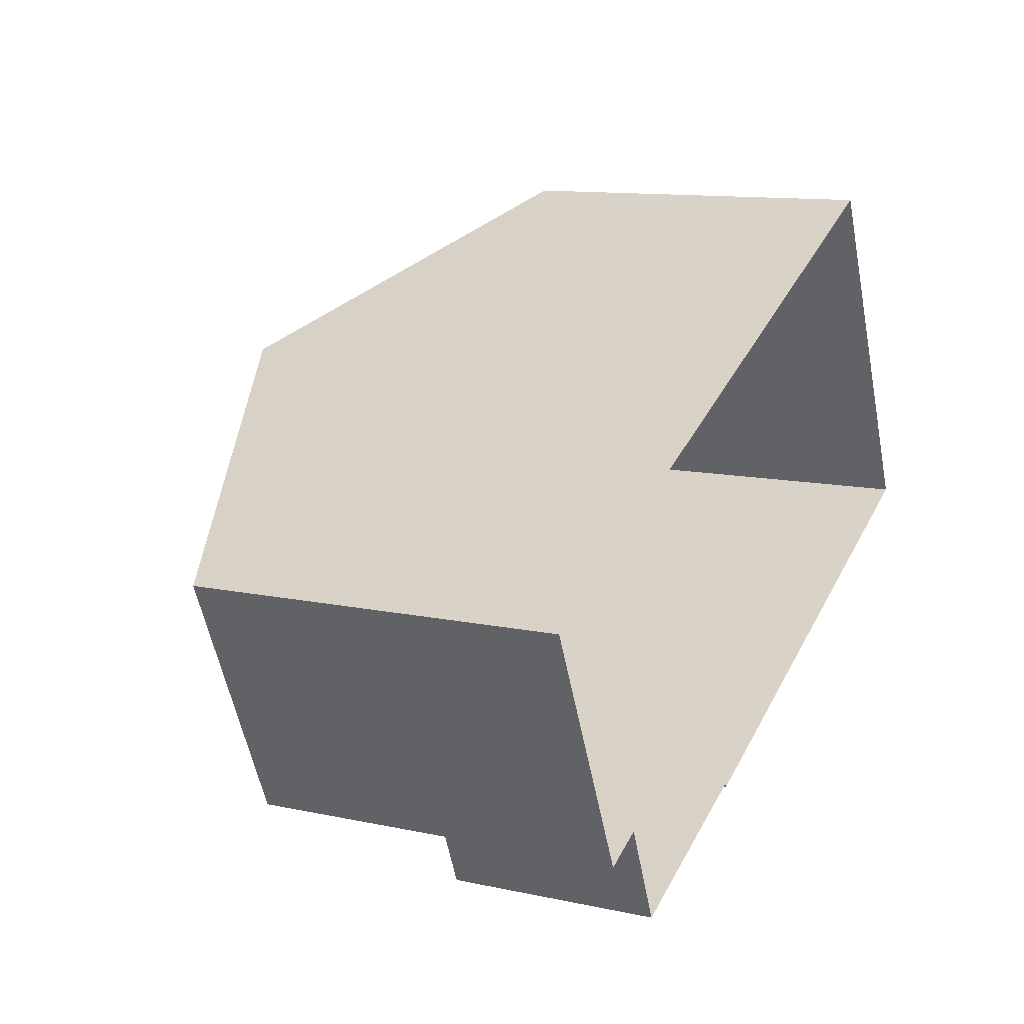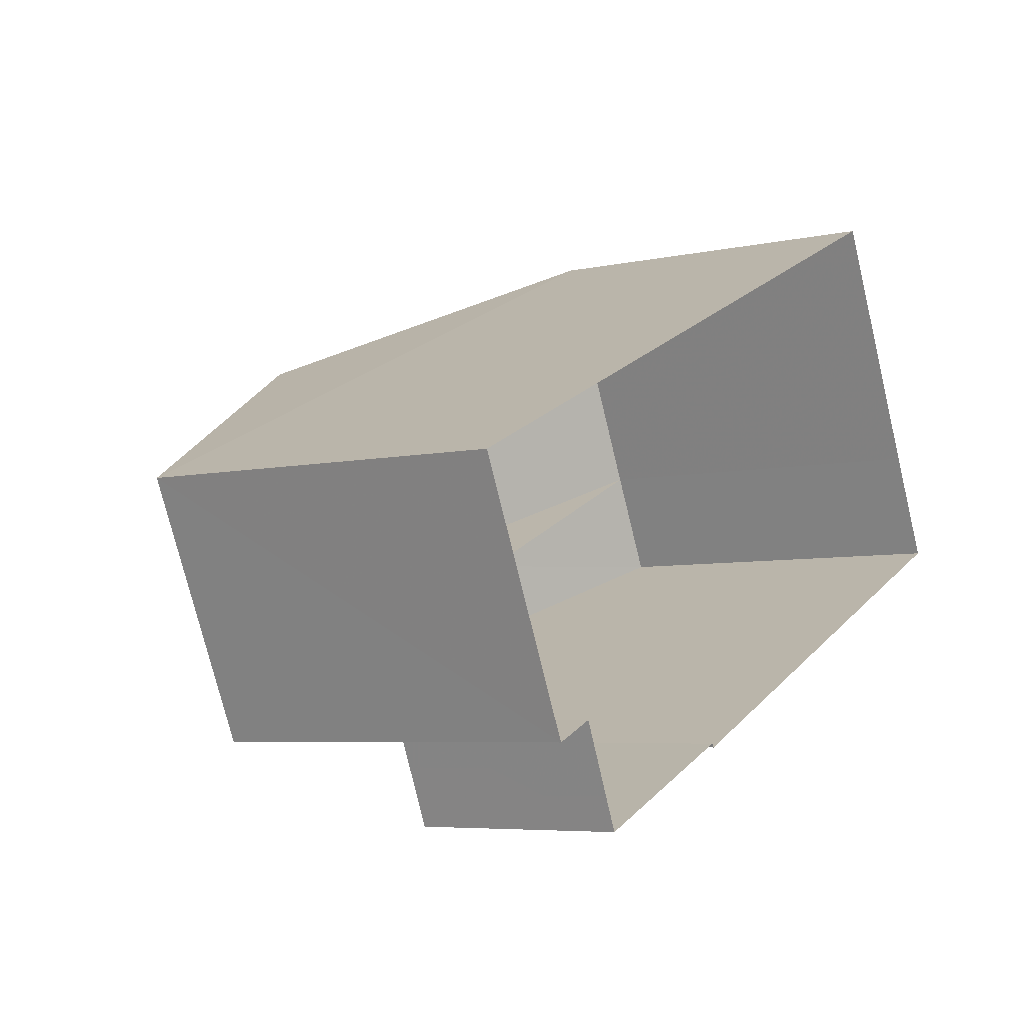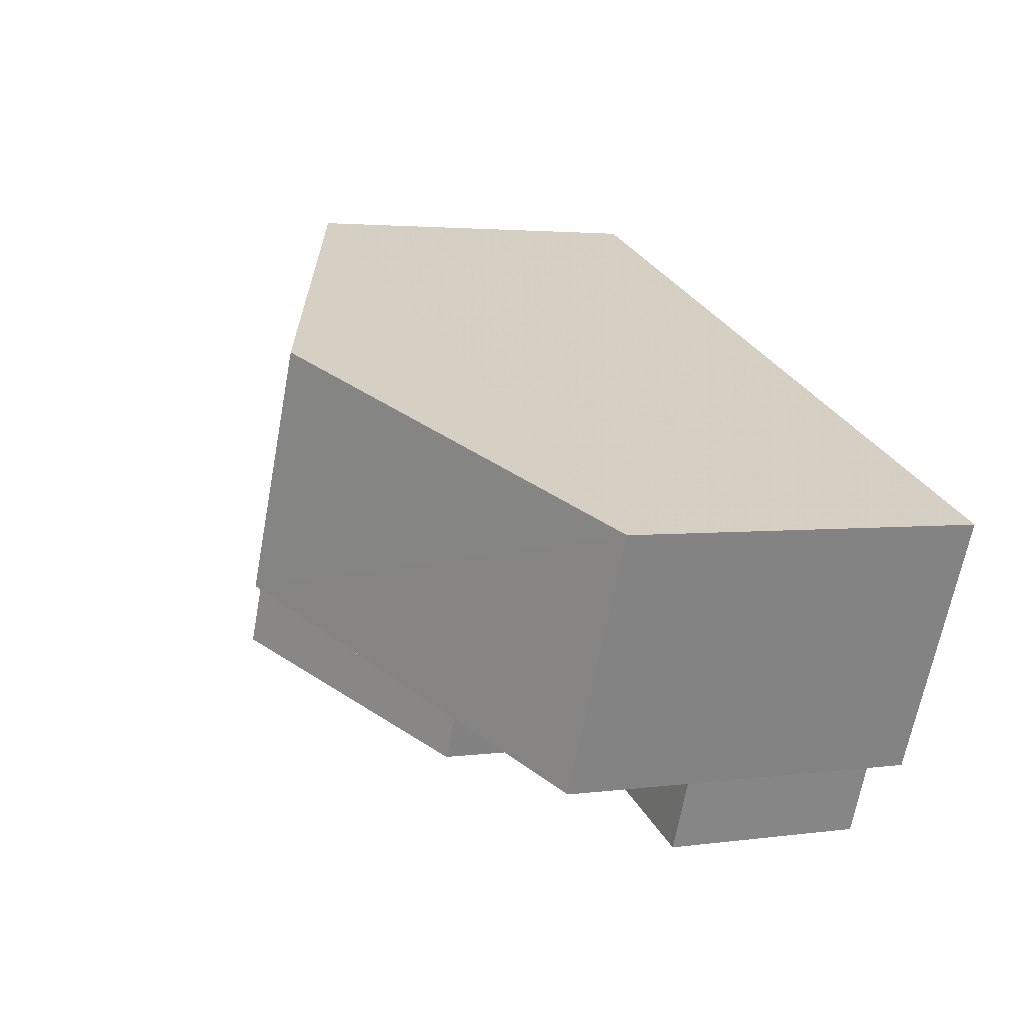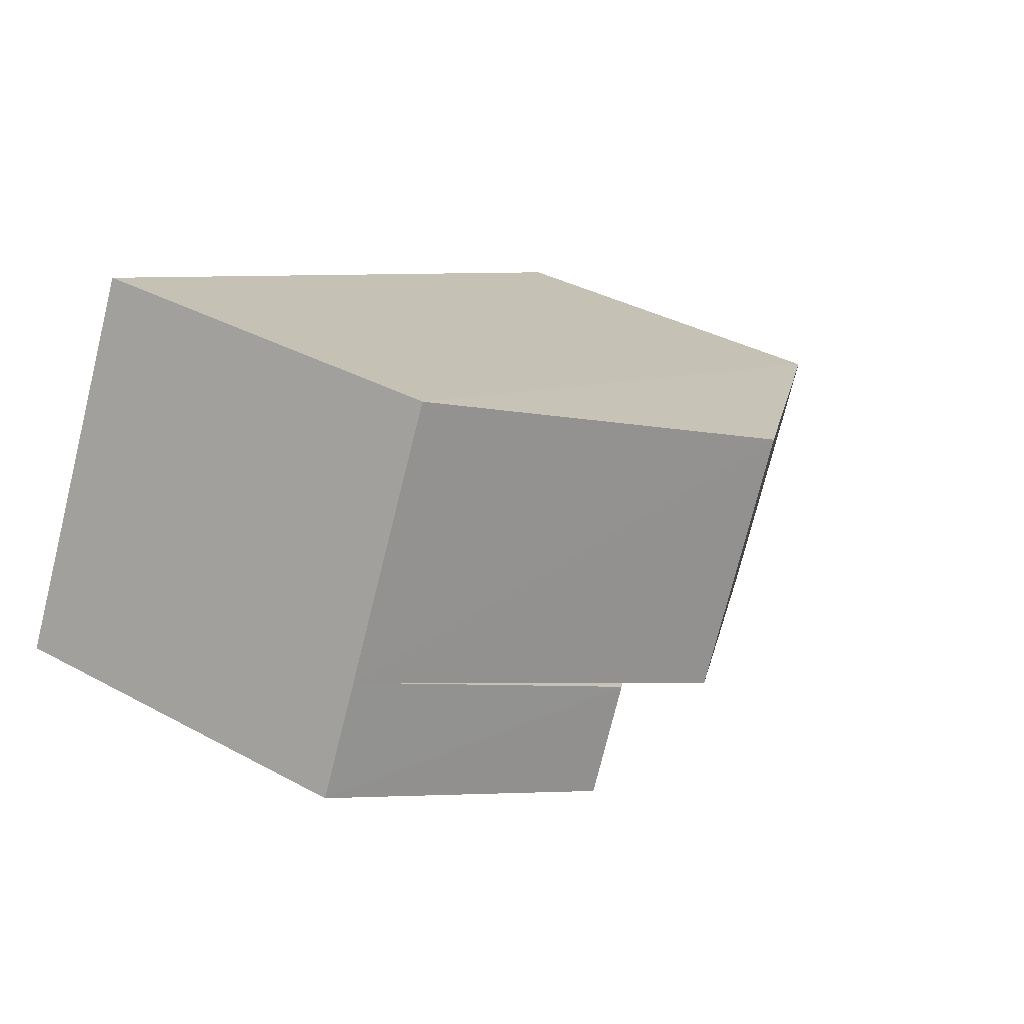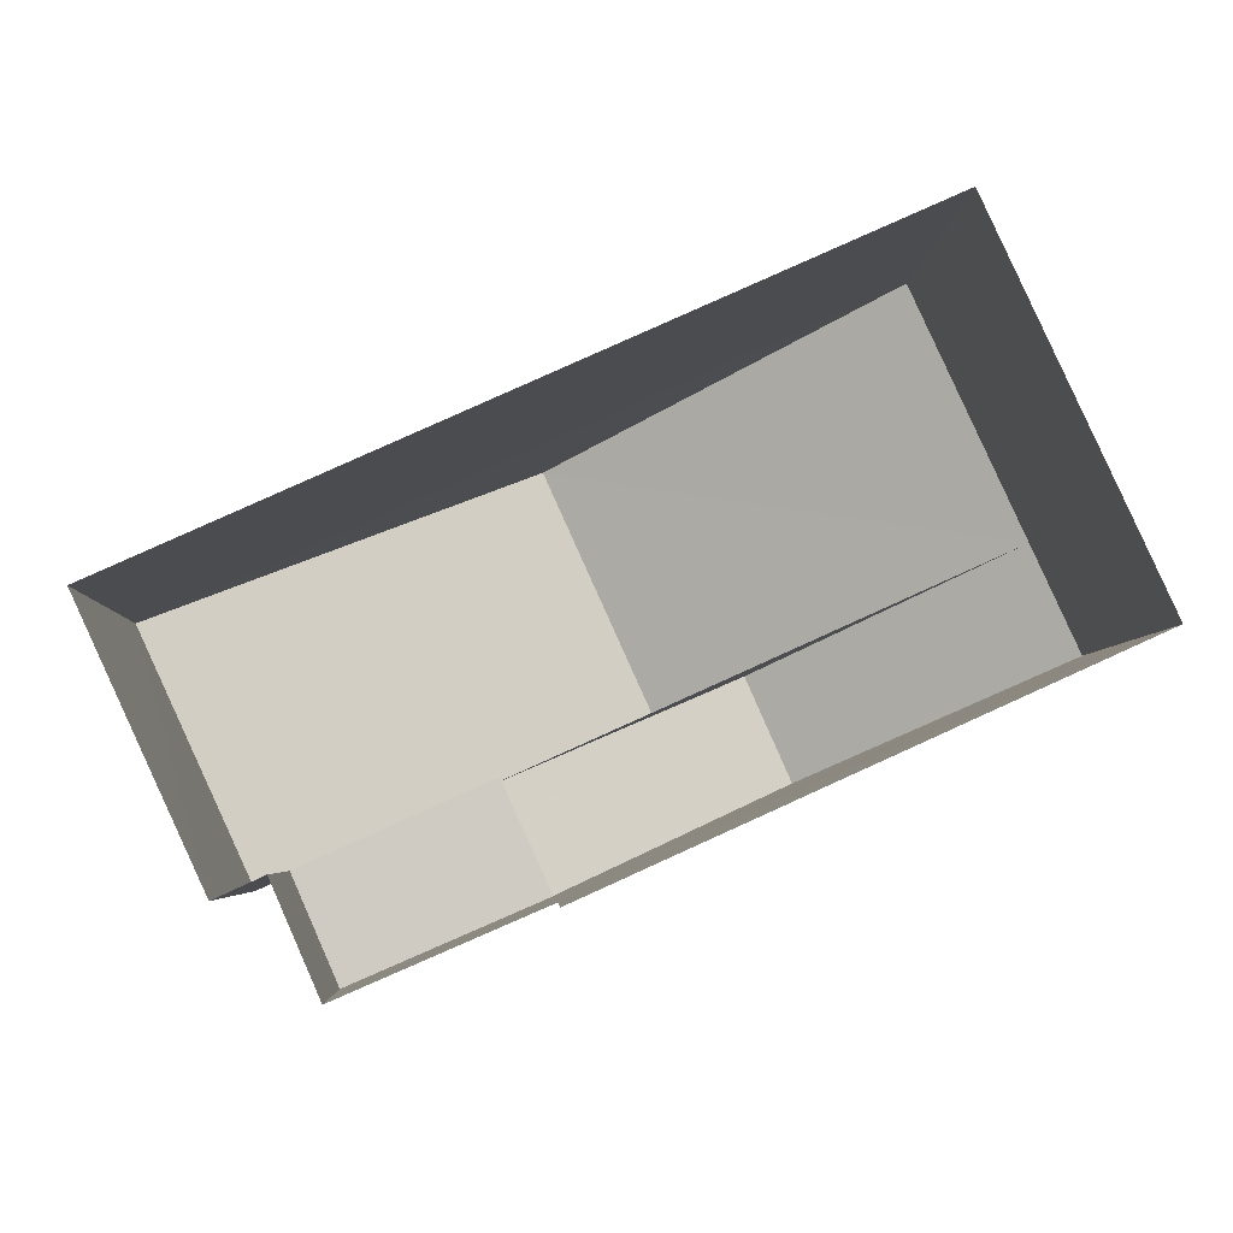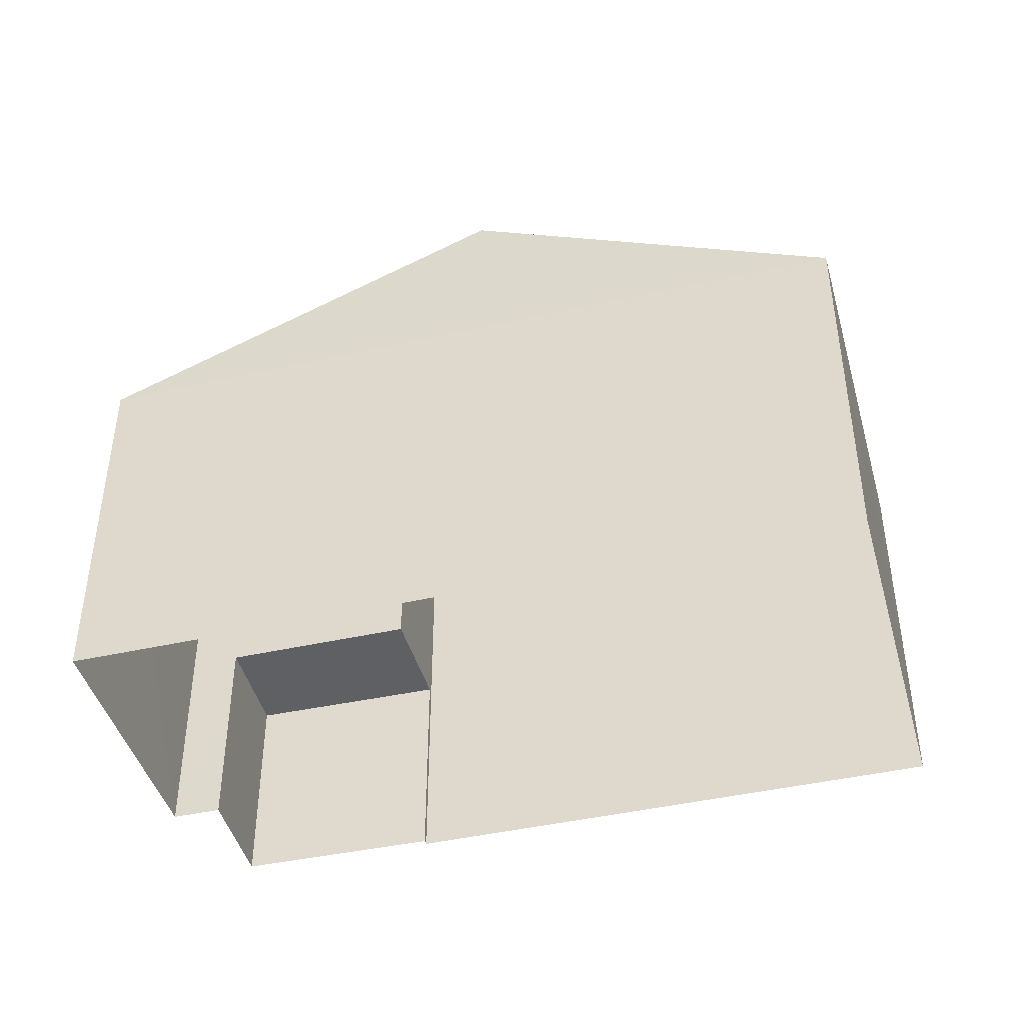
<metadata>
{"format":"obj","ext":"obj","renderer":"f3d","projection":"perspective","resolution":1024,"background":"white","views":[{"elev":11.6,"azim":117.5,"up":"+Y"},{"elev":-5.8,"azim":124.2,"up":"+Y"},{"elev":2.8,"azim":64.1,"up":"+Y"},{"elev":35.7,"azim":-54.4,"up":"+Y"},{"elev":-4.7,"azim":177.8,"up":"+Y"},{"elev":-43.7,"azim":170.6,"up":"+Z"}]}
</metadata>
<code>
v -8.944e+04 -9.996e+04 2.54
v -8.945e+04 -9.996e+04 2.539
v -8.944e+04 -9.996e+04 2.539
v -8.944e+04 -9.996e+04 2.539
v -8.944e+04 -9.996e+04 2.539
v -8.945e+04 -9.996e+04 2.54
v -8.945e+04 -9.996e+04 2.54
v -8.944e+04 -9.997e+04 2.54
v -8.944e+04 -9.997e+04 2.539
v -8.944e+04 -9.996e+04 8.034
v -8.944e+04 -9.996e+04 10.55
v -8.944e+04 -9.996e+04 10.55
v -8.945e+04 -9.996e+04 8.035
v -8.945e+04 -9.996e+04 8.035
v -8.944e+04 -9.996e+04 9.91
v -8.945e+04 -9.996e+04 9.91
v -8.944e+04 -9.996e+04 8.035
v -8.944e+04 -9.997e+04 8.035
v -8.944e+04 -9.996e+04 5.64
v -8.944e+04 -9.997e+04 5.64
v -8.944e+04 -9.996e+04 5.64
v -8.944e+04 -9.996e+04 5.64
v -8.944e+04 -9.996e+04 8.035
v -8.945e+04 -9.996e+04 8.036
f 1 2 3
f 3 4 5
f 1 6 2
f 1 7 6
f 8 7 1
f 9 1 5
f 1 3 5
f 10 11 12
f 13 14 11
f 15 16 17
f 17 16 18
f 12 11 14
f 19 20 21
f 19 22 20
f 23 10 12
f 24 15 14
f 16 15 24
f 21 20 9
f 5 21 9
f 10 3 2
f 13 10 2
f 13 2 6
f 14 13 6
f 19 17 22
f 1 22 8
f 8 22 18
f 22 17 18
f 17 21 23
f 23 21 4
f 17 19 21
f 4 21 5
f 12 14 17
f 23 12 17
f 18 24 7
f 8 18 7
f 14 6 7
f 24 14 7
f 15 17 14
f 10 4 3
f 10 23 4
f 16 24 18
f 1 9 20
f 22 1 20
f 11 10 13

</code>
